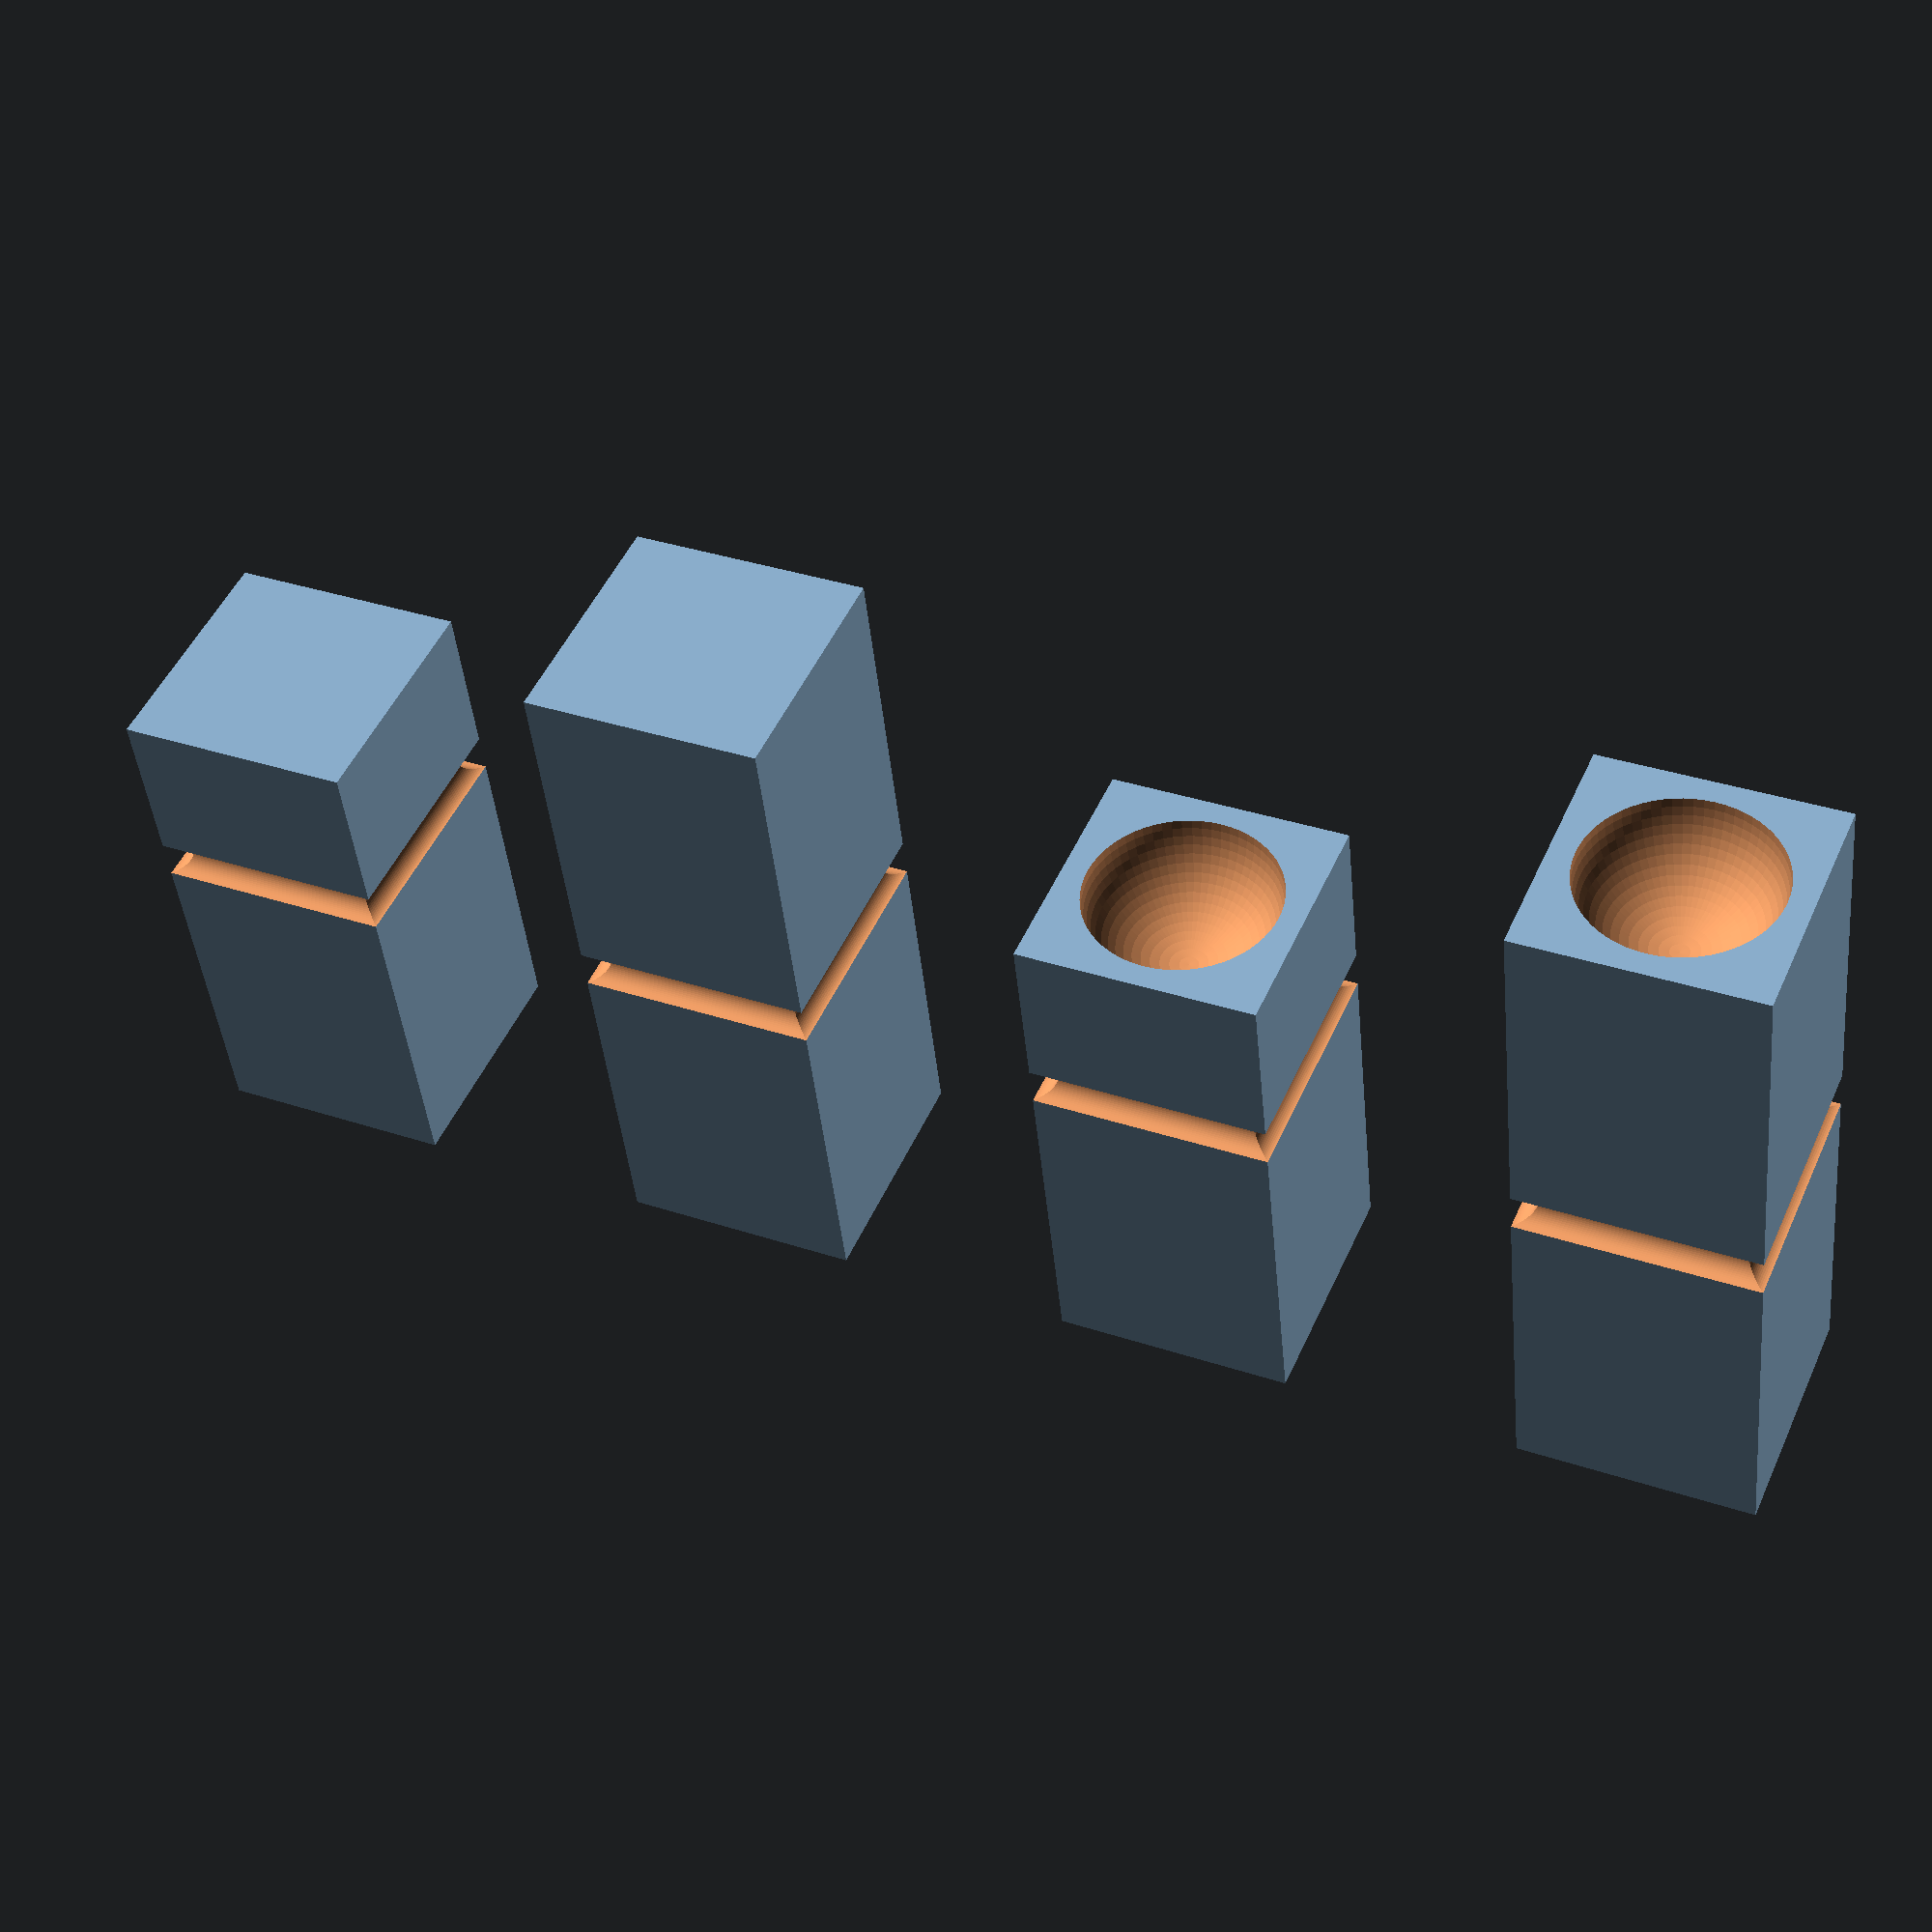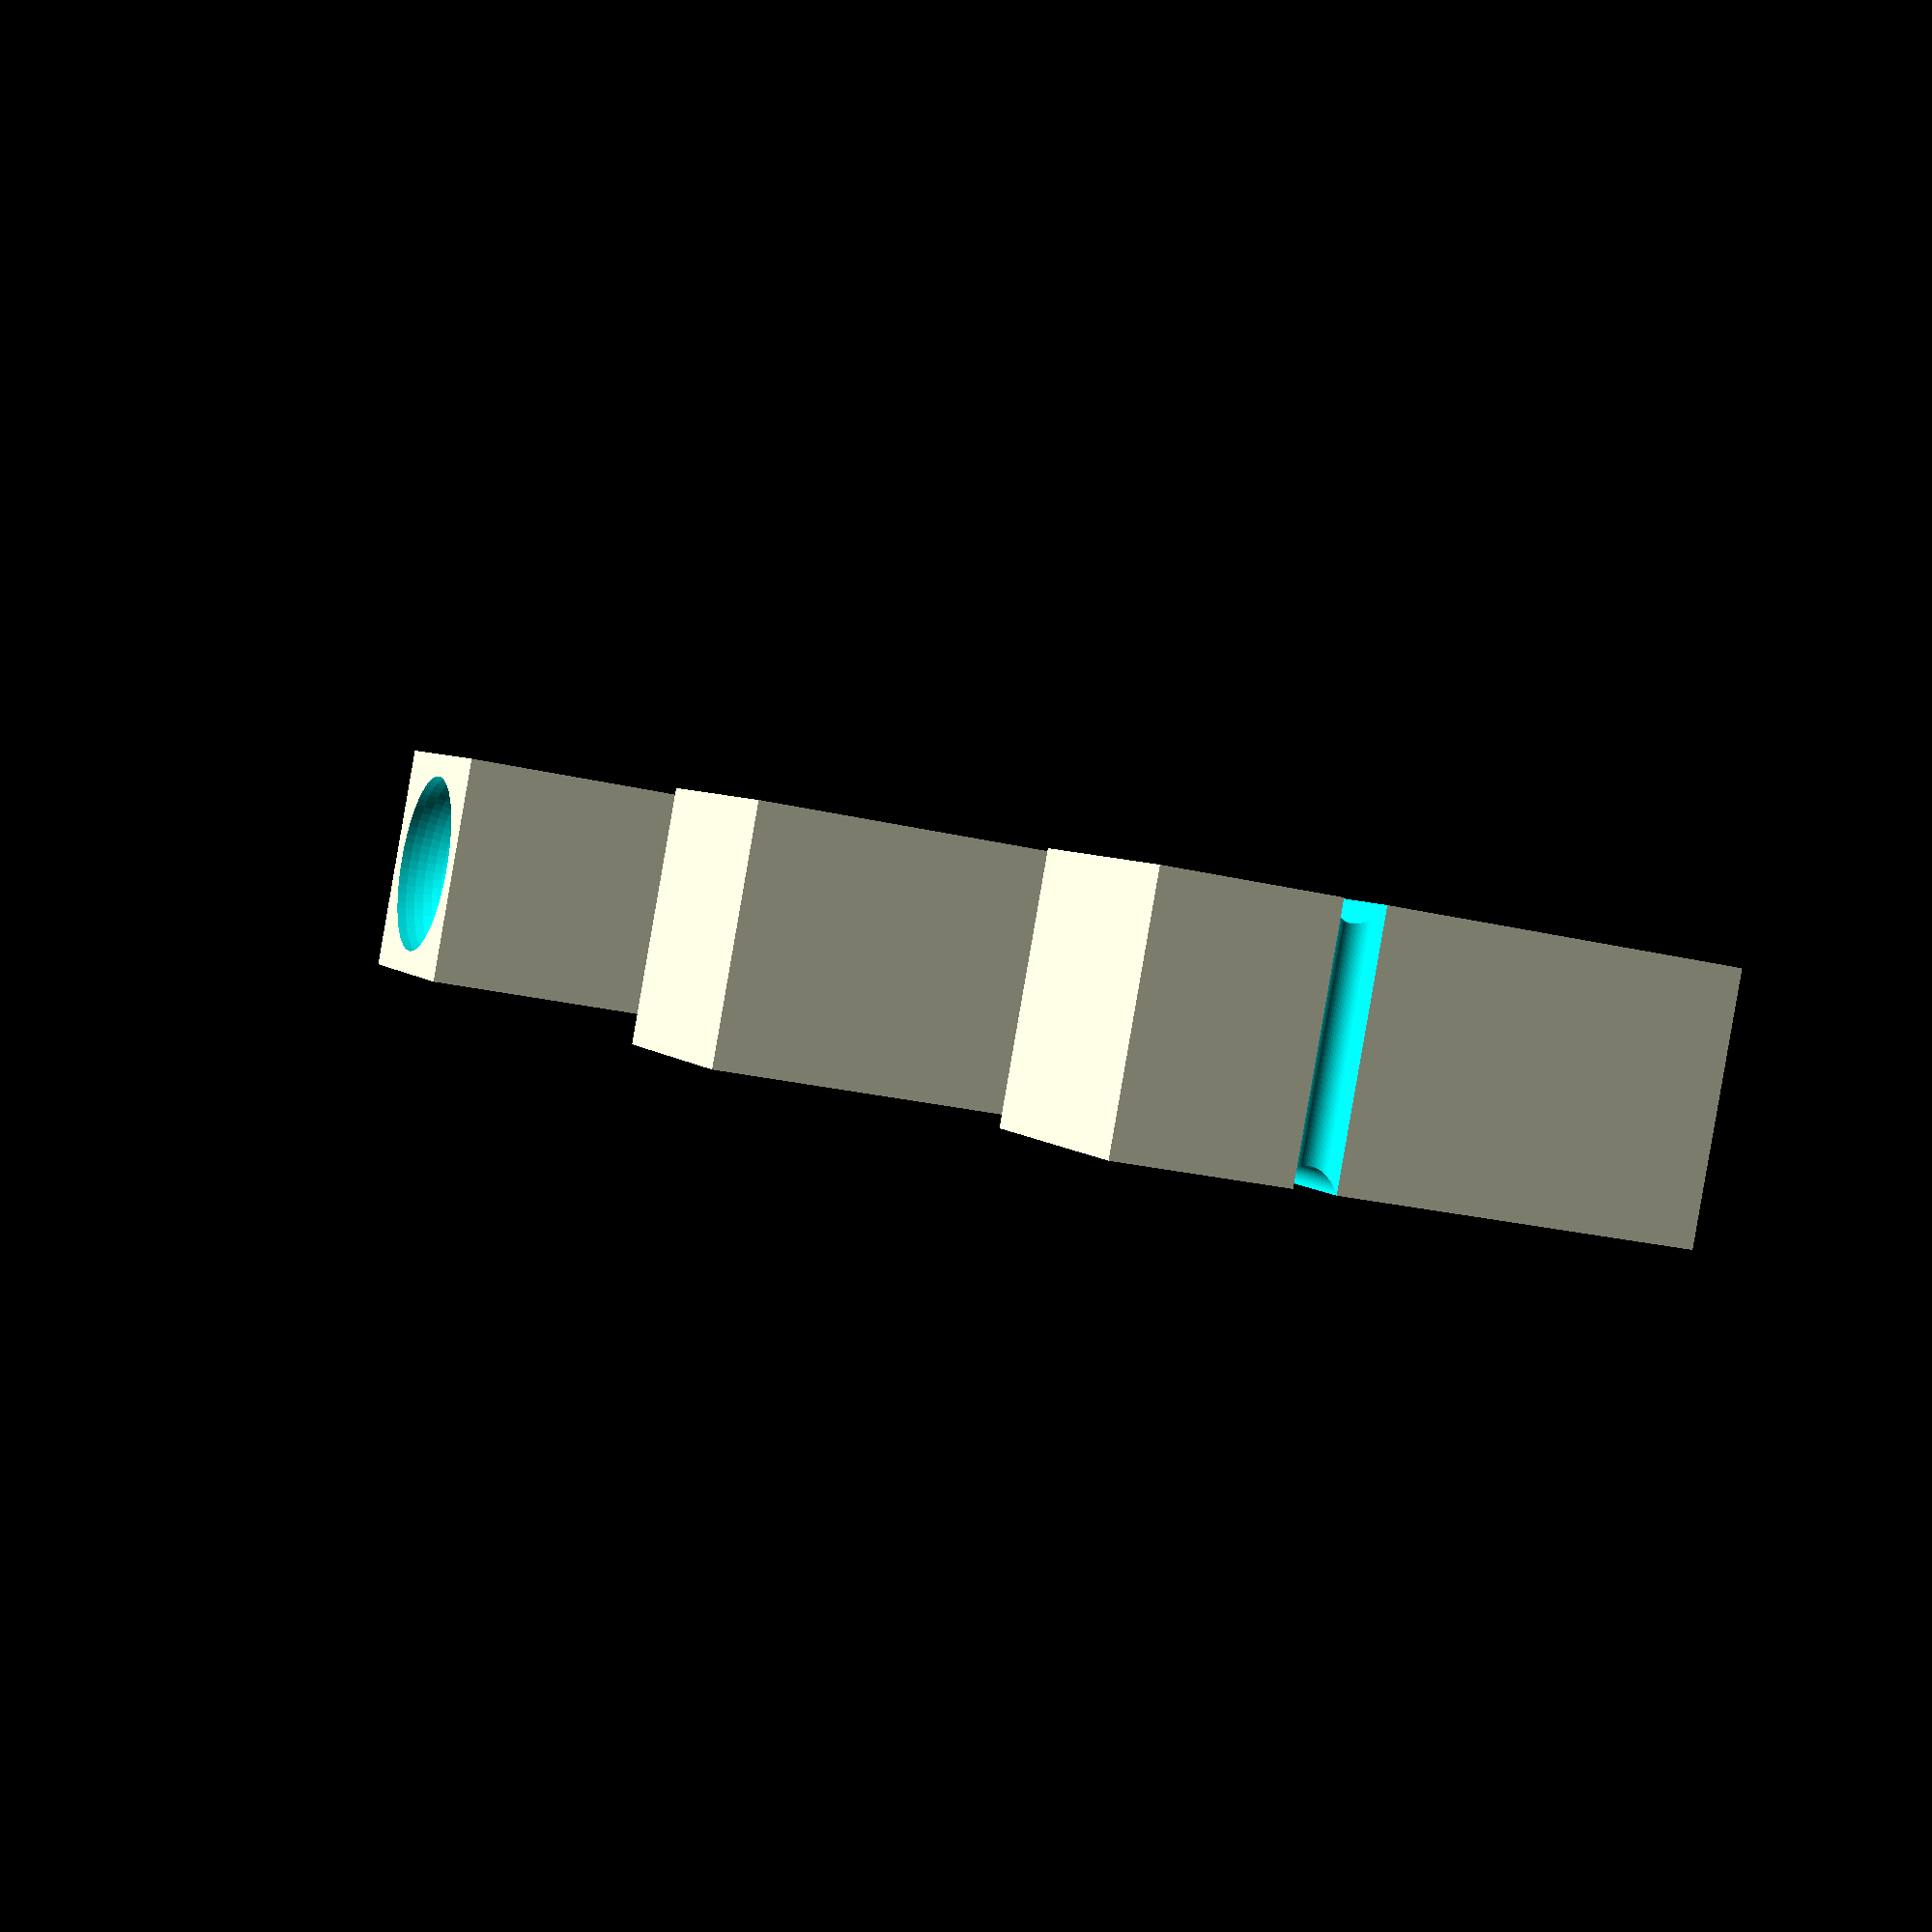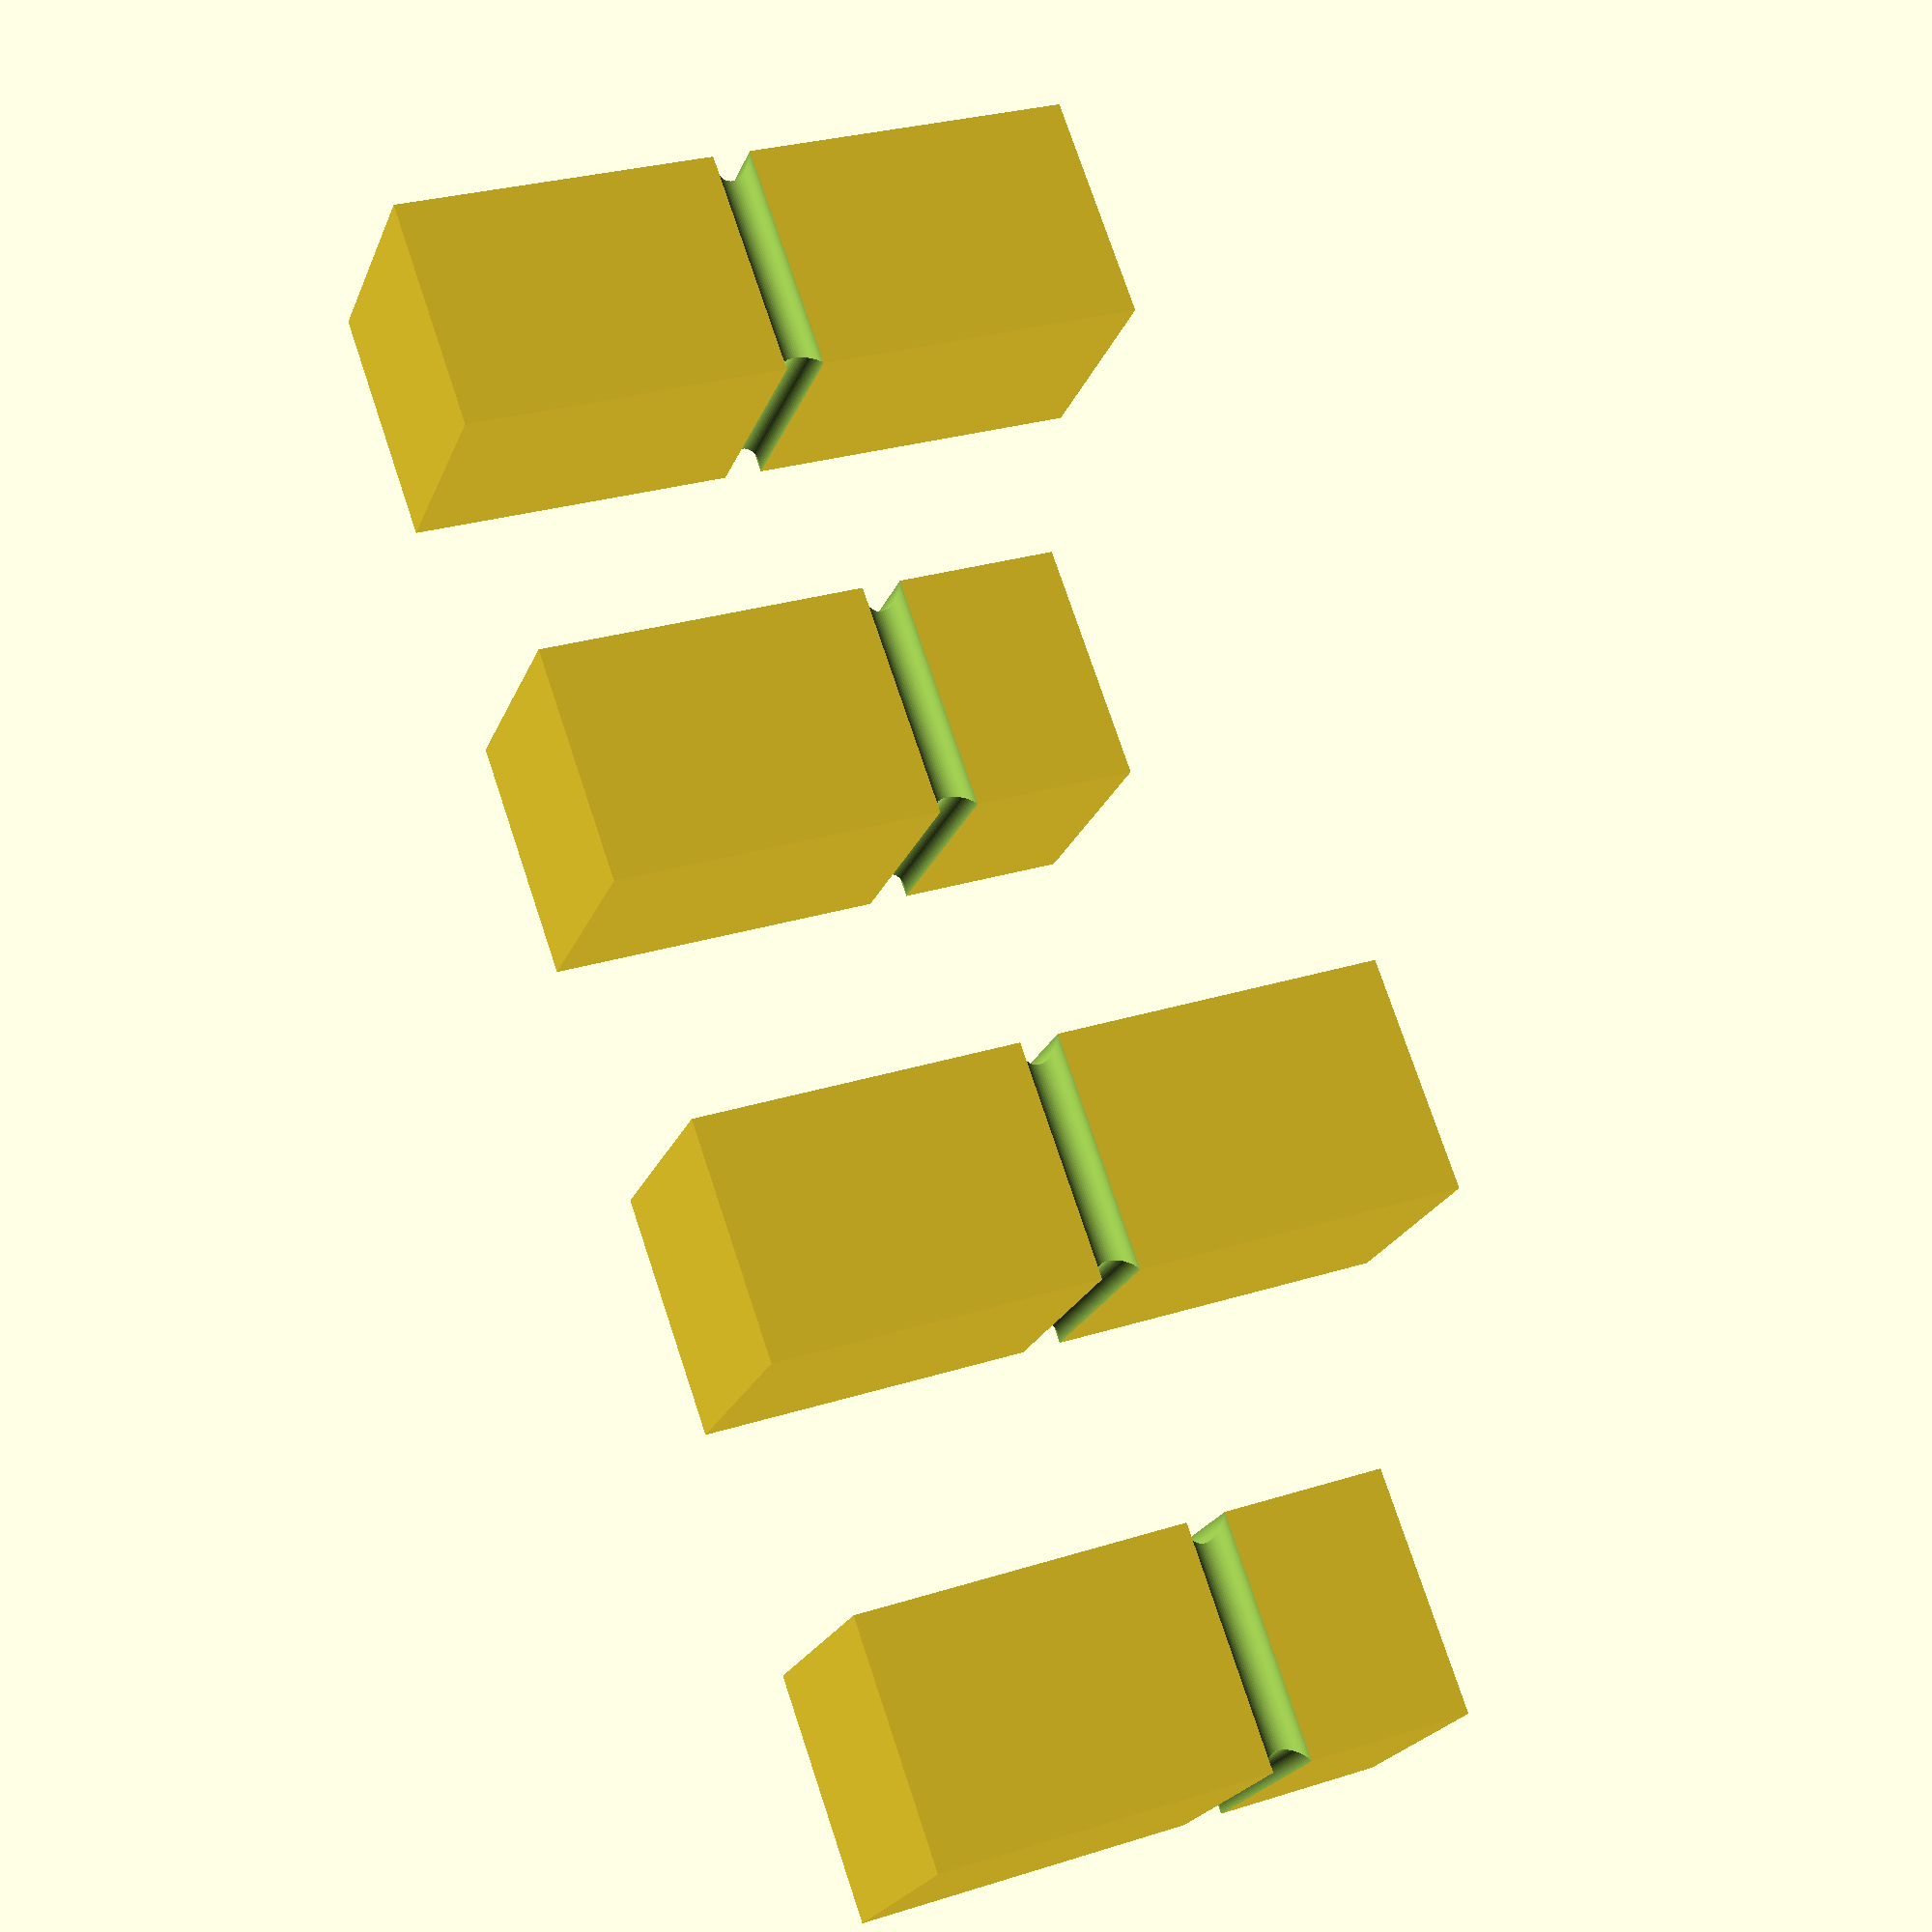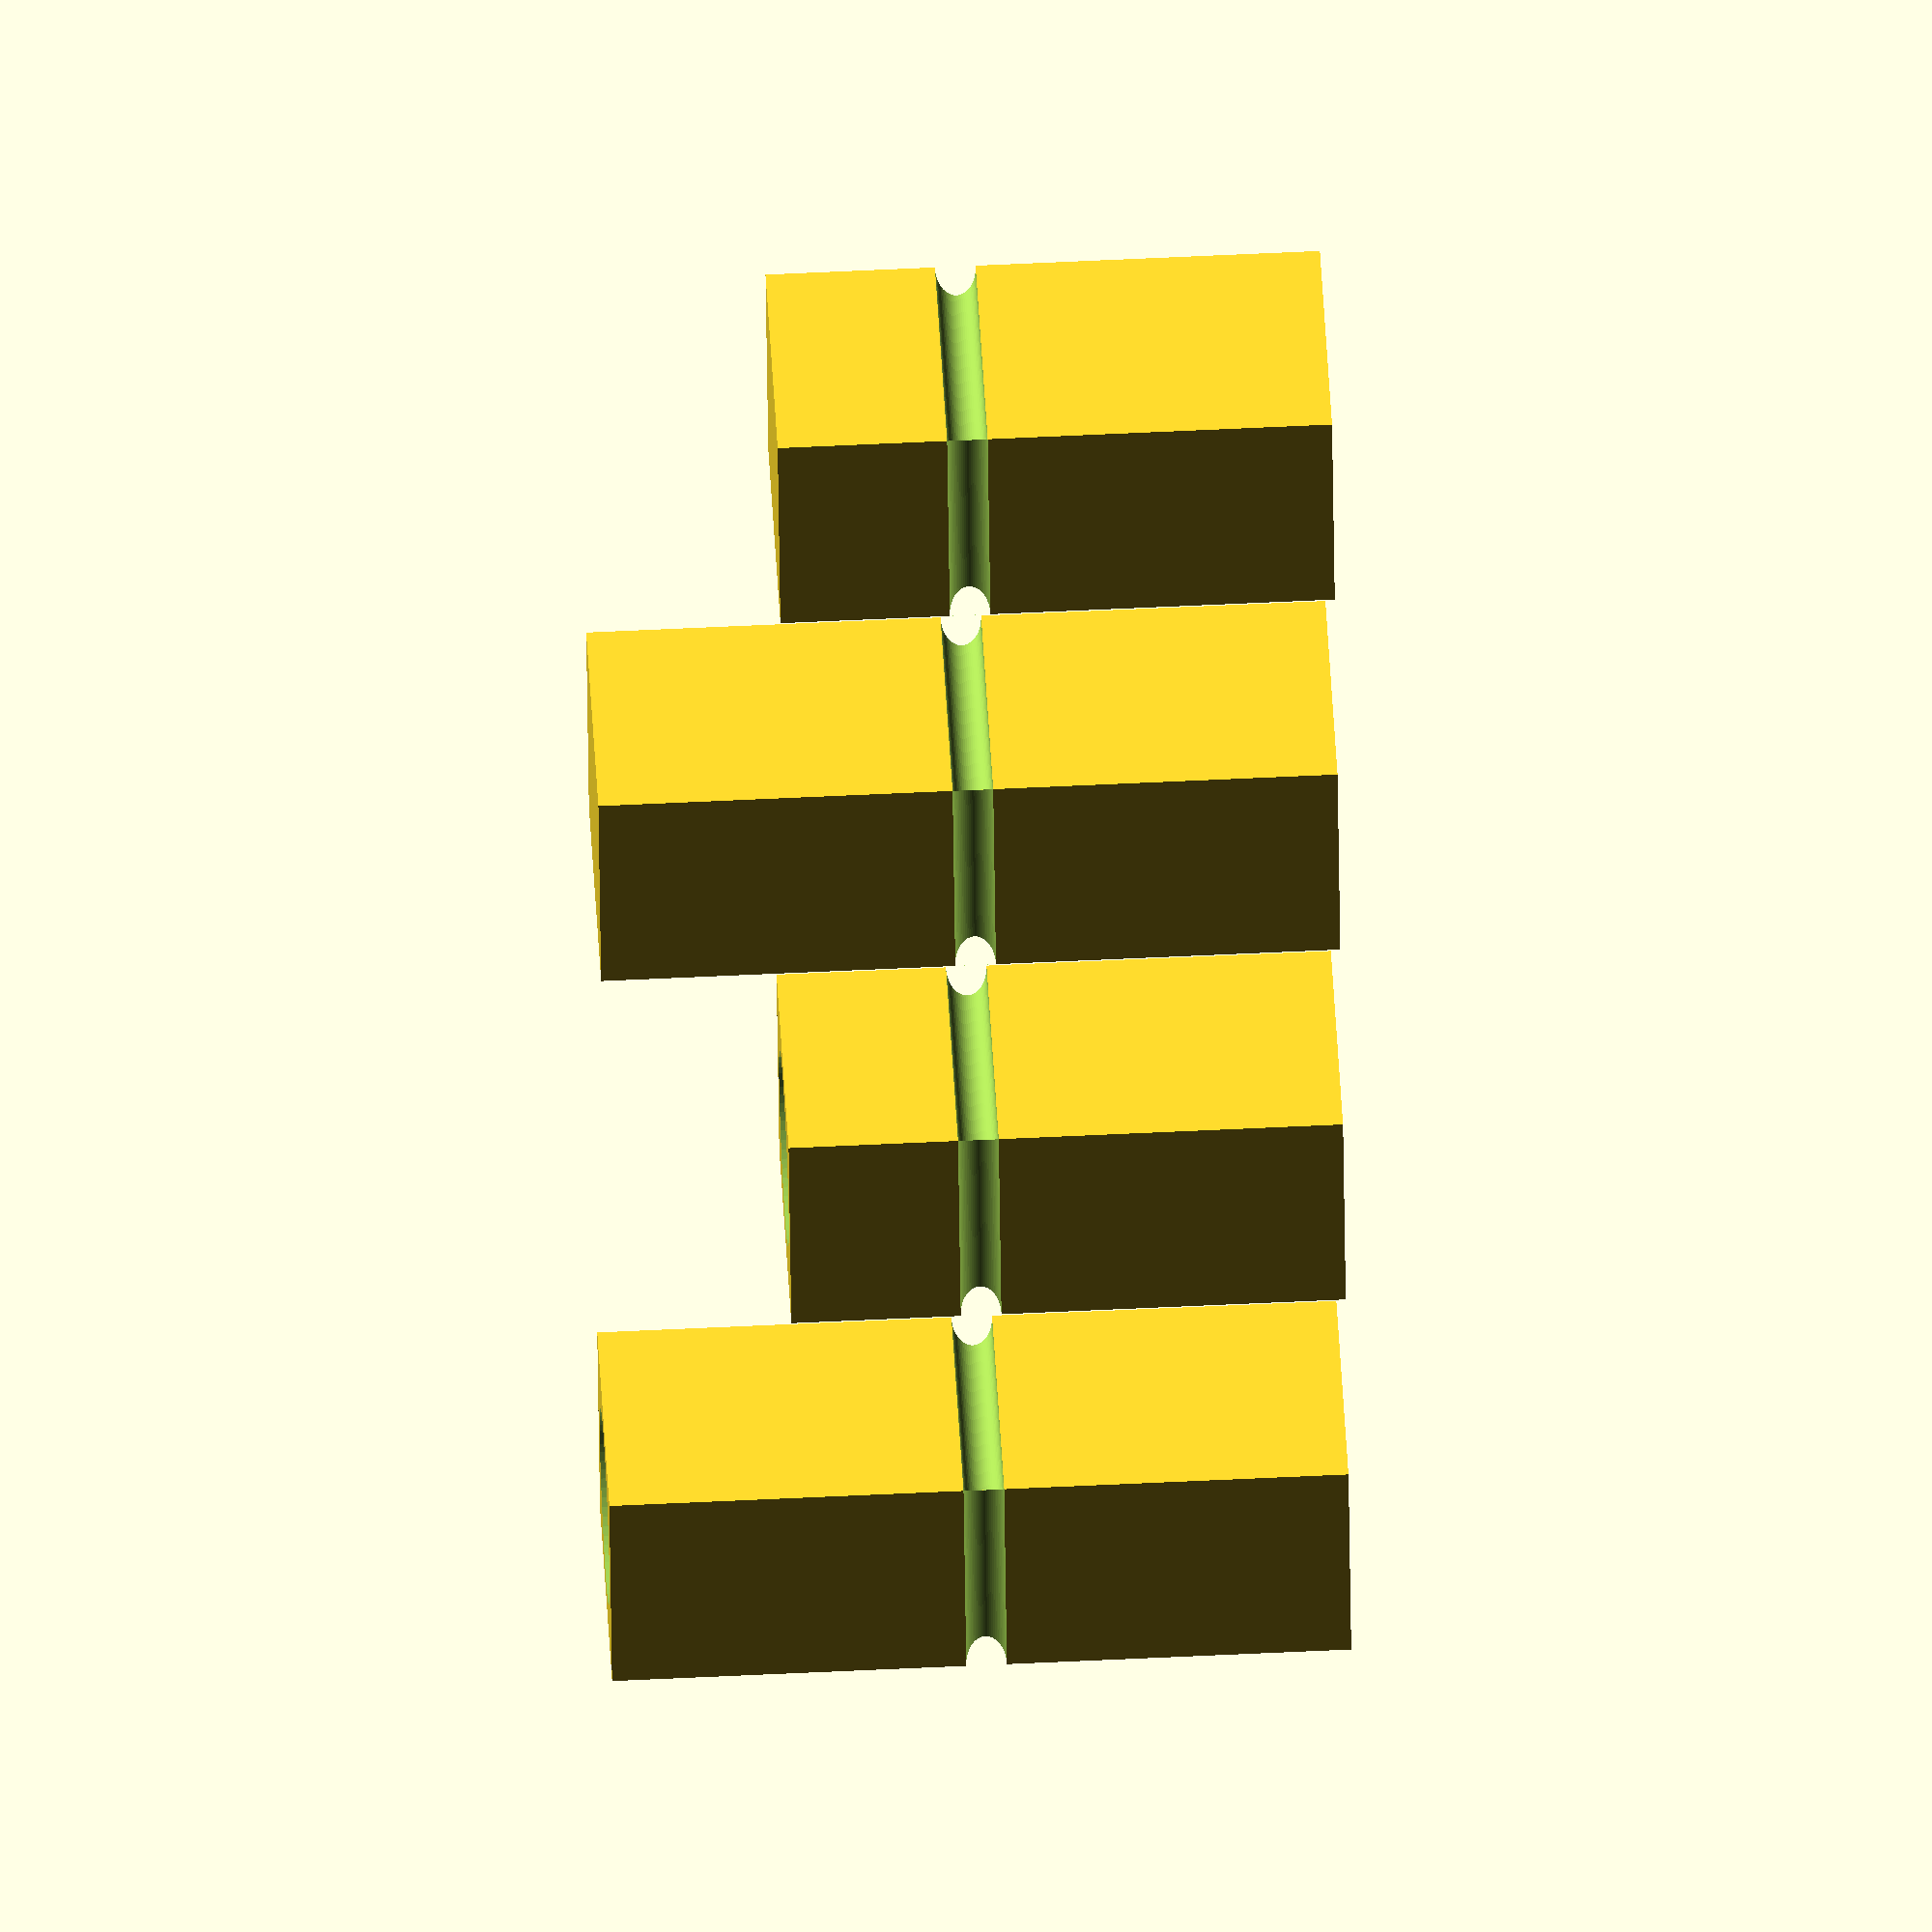
<openscad>
union()
{
    translate([0.0, 0.0, 0.0])
    {
        difference()
        {
            difference()
            {
                linear_extrude(height = 15.0, twist = 0.0, scale = 1.0, slices = 1, center = false)
                {
                    scale([5.0, 5.0])
                    {
                        M8();
                    }
                }
                translate([0.0, 0.0, 15.0])
                {
                    scale([4.0, 4.0, 4.0])
                    {
                        rotate_extrude(angle = 360.0, $fn = 64)
                        {
                            M70();
                        }
                    }
                }
            }
            translate([0.0, 0.0, 9.9])
            {
                union()
                {
                    rotate([90.0, 0.0, 0.0])
                    {
                        translate([-2.5, -2.5, 0.0])
                        {
                            linear_extrude(height = 5.0, twist = 0.0, scale = 1.0, slices = 1, center = true)
                            {
                                scale([0.8250000000000001, 0.8250000000000001])
                                {
                                    M101();
                                }
                            }
                        }
                    }
                    rotate([90.0, 0.0, 0.0])
                    {
                        translate([2.5, -2.5, 0.0])
                        {
                            linear_extrude(height = 5.0, twist = 0.0, scale = 1.0, slices = 1, center = true)
                            {
                                scale([0.8250000000000001, 0.8250000000000001])
                                {
                                    M101();
                                }
                            }
                        }
                    }
                    rotate([0.0, 90.0, 0.0])
                    {
                        translate([2.5, 2.5, 0.0])
                        {
                            linear_extrude(height = 5.0, twist = 0.0, scale = 1.0, slices = 1, center = true)
                            {
                                scale([0.8250000000000001, 0.8250000000000001])
                                {
                                    M101();
                                }
                            }
                        }
                    }
                    rotate([0.0, 90.0, 0.0])
                    {
                        rotate([0.0, 0.0, 90.0])
                        {
                            translate([-2.5, -2.5, 0.0])
                            {
                                linear_extrude(height = 5.0, twist = 0.0, scale = 1.0, slices = 1, center = true)
                                {
                                    scale([0.8250000000000001, 0.8250000000000001])
                                    {
                                        M101();
                                    }
                                }
                            }
                        }
                    }
                }
            }
        }
    }
    translate([10.0, 0.0, 0.0])
    {
        difference()
        {
            difference()
            {
                linear_extrude(height = 11.25, twist = 0.0, scale = 1.0, slices = 1, center = false)
                {
                    scale([5.0, 5.0])
                    {
                        M8();
                    }
                }
                translate([0.0, 0.0, 11.25])
                {
                    scale([4.0, 4.0, 4.0])
                    {
                        rotate_extrude(angle = 360.0, $fn = 64)
                        {
                            M70();
                        }
                    }
                }
            }
            translate([0.0, 0.0, 9.9])
            {
                union()
                {
                    rotate([90.0, 0.0, 0.0])
                    {
                        translate([-2.5, -2.5, 0.0])
                        {
                            linear_extrude(height = 5.0, twist = 0.0, scale = 1.0, slices = 1, center = true)
                            {
                                scale([0.8250000000000001, 0.8250000000000001])
                                {
                                    M101();
                                }
                            }
                        }
                    }
                    rotate([90.0, 0.0, 0.0])
                    {
                        translate([2.5, -2.5, 0.0])
                        {
                            linear_extrude(height = 5.0, twist = 0.0, scale = 1.0, slices = 1, center = true)
                            {
                                scale([0.8250000000000001, 0.8250000000000001])
                                {
                                    M101();
                                }
                            }
                        }
                    }
                    rotate([0.0, 90.0, 0.0])
                    {
                        translate([2.5, 2.5, 0.0])
                        {
                            linear_extrude(height = 5.0, twist = 0.0, scale = 1.0, slices = 1, center = true)
                            {
                                scale([0.8250000000000001, 0.8250000000000001])
                                {
                                    M101();
                                }
                            }
                        }
                    }
                    rotate([0.0, 90.0, 0.0])
                    {
                        rotate([0.0, 0.0, 90.0])
                        {
                            translate([-2.5, -2.5, 0.0])
                            {
                                linear_extrude(height = 5.0, twist = 0.0, scale = 1.0, slices = 1, center = true)
                                {
                                    scale([0.8250000000000001, 0.8250000000000001])
                                    {
                                        M101();
                                    }
                                }
                            }
                        }
                    }
                }
            }
        }
    }
    translate([20.0, 0.0, 0.0])
    {
        difference()
        {
            linear_extrude(height = 15.0, twist = 0.0, scale = 1.0, slices = 1, center = false)
            {
                scale([5.0, 5.0])
                {
                    M8();
                }
            }
            translate([0.0, 0.0, 9.9])
            {
                union()
                {
                    rotate([90.0, 0.0, 0.0])
                    {
                        translate([-2.5, -2.5, 0.0])
                        {
                            linear_extrude(height = 5.0, twist = 0.0, scale = 1.0, slices = 1, center = true)
                            {
                                scale([0.8250000000000001, 0.8250000000000001])
                                {
                                    M101();
                                }
                            }
                        }
                    }
                    rotate([90.0, 0.0, 0.0])
                    {
                        translate([2.5, -2.5, 0.0])
                        {
                            linear_extrude(height = 5.0, twist = 0.0, scale = 1.0, slices = 1, center = true)
                            {
                                scale([0.8250000000000001, 0.8250000000000001])
                                {
                                    M101();
                                }
                            }
                        }
                    }
                    rotate([0.0, 90.0, 0.0])
                    {
                        translate([2.5, 2.5, 0.0])
                        {
                            linear_extrude(height = 5.0, twist = 0.0, scale = 1.0, slices = 1, center = true)
                            {
                                scale([0.8250000000000001, 0.8250000000000001])
                                {
                                    M101();
                                }
                            }
                        }
                    }
                    rotate([0.0, 90.0, 0.0])
                    {
                        rotate([0.0, 0.0, 90.0])
                        {
                            translate([-2.5, -2.5, 0.0])
                            {
                                linear_extrude(height = 5.0, twist = 0.0, scale = 1.0, slices = 1, center = true)
                                {
                                    scale([0.8250000000000001, 0.8250000000000001])
                                    {
                                        M101();
                                    }
                                }
                            }
                        }
                    }
                }
            }
        }
    }
    translate([30.0, 0.0, 0.0])
    {
        difference()
        {
            linear_extrude(height = 11.25, twist = 0.0, scale = 1.0, slices = 1, center = false)
            {
                scale([5.0, 5.0])
                {
                    M8();
                }
            }
            translate([0.0, 0.0, 9.9])
            {
                union()
                {
                    rotate([90.0, 0.0, 0.0])
                    {
                        translate([-2.5, -2.5, 0.0])
                        {
                            linear_extrude(height = 5.0, twist = 0.0, scale = 1.0, slices = 1, center = true)
                            {
                                scale([0.8250000000000001, 0.8250000000000001])
                                {
                                    M101();
                                }
                            }
                        }
                    }
                    rotate([90.0, 0.0, 0.0])
                    {
                        translate([2.5, -2.5, 0.0])
                        {
                            linear_extrude(height = 5.0, twist = 0.0, scale = 1.0, slices = 1, center = true)
                            {
                                scale([0.8250000000000001, 0.8250000000000001])
                                {
                                    M101();
                                }
                            }
                        }
                    }
                    rotate([0.0, 90.0, 0.0])
                    {
                        translate([2.5, 2.5, 0.0])
                        {
                            linear_extrude(height = 5.0, twist = 0.0, scale = 1.0, slices = 1, center = true)
                            {
                                scale([0.8250000000000001, 0.8250000000000001])
                                {
                                    M101();
                                }
                            }
                        }
                    }
                    rotate([0.0, 90.0, 0.0])
                    {
                        rotate([0.0, 0.0, 90.0])
                        {
                            translate([-2.5, -2.5, 0.0])
                            {
                                linear_extrude(height = 5.0, twist = 0.0, scale = 1.0, slices = 1, center = true)
                                {
                                    scale([0.8250000000000001, 0.8250000000000001])
                                    {
                                        M101();
                                    }
                                }
                            }
                        }
                    }
                }
            }
        }
    }
}

module M101()
{
    polygon
    (
        points =
        [
            [0.5, 0.0], 
            [0.49759236333609846, 0.0490085701647803], 
            [0.4903926402016152, 0.09754516100806412], 
            [0.4784701678661044, 0.14514233862723117], 
            [0.46193976625564337, 0.1913417161825449], 
            [0.4409606321741775, 0.23569836841299882], 
            [0.4157348061512726, 0.2777851165098011], 
            [0.3865052266813685, 0.31719664208182274], 
            [0.3535533905932738, 0.35355339059327373], 
            [0.31719664208182274, 0.3865052266813685], 
            [0.27778511650980114, 0.4157348061512726], 
            [0.2356983684129989, 0.44096063217417747], 
            [0.19134171618254492, 0.46193976625564337], 
            [0.14514233862723117, 0.47847016786610447], 
            [0.09754516100806417, 0.4903926402016152], 
            [0.049008570164780385, 0.4975923633360984], 
            [3.061616997868383E-17, 0.5], 
            [-0.04900857016478032, 0.49759236333609846], 
            [-0.0975451610080641, 0.4903926402016152], 
            [-0.14514233862723108, 0.47847016786610447], 
            [-0.19134171618254486, 0.46193976625564337], 
            [-0.23569836841299885, 0.4409606321741775], 
            [-0.277785116509801, 0.41573480615127273], 
            [-0.3171966420818227, 0.38650522668136855], 
            [-0.35355339059327373, 0.3535533905932738], 
            [-0.3865052266813685, 0.31719664208182274], 
            [-0.4157348061512727, 0.2777851165098011], 
            [-0.44096063217417747, 0.23569836841299893], 
            [-0.46193976625564337, 0.19134171618254495], 
            [-0.4784701678661044, 0.1451423386272312], 
            [-0.4903926402016152, 0.0975451610080643], 
            [-0.4975923633360984, 0.04900857016478041], 
            [-0.5, 6.123233995736766E-17], 
            [-0.49759236333609846, -0.049008570164780295], 
            [-0.4903926402016152, -0.09754516100806418], 
            [-0.47847016786610447, -0.14514233862723105], 
            [-0.4619397662556434, -0.19134171618254484], 
            [-0.4409606321741775, -0.23569836841299882], 
            [-0.41573480615127273, -0.277785116509801], 
            [-0.38650522668136855, -0.31719664208182263], 
            [-0.35355339059327384, -0.35355339059327373], 
            [-0.31719664208182297, -0.38650522668136833], 
            [-0.2777851165098011, -0.4157348061512726], 
            [-0.23569836841299893, -0.44096063217417747], 
            [-0.19134171618254517, -0.46193976625564326], 
            [-0.14514233862723122, -0.4784701678661044], 
            [-0.09754516100806433, -0.49039264020161516], 
            [-0.049008570164780225, -0.49759236333609846], 
            [-9.184850993605148E-17, -0.5], 
            [0.049008570164780045, -0.49759236333609846], 
            [0.09754516100806415, -0.4903926402016152], 
            [0.14514233862723103, -0.47847016786610447], 
            [0.191341716182545, -0.4619397662556433], 
            [0.2356983684129988, -0.4409606321741775], 
            [0.2777851165098009, -0.41573480615127273], 
            [0.3171966420818228, -0.38650522668136844], 
            [0.3535533905932737, -0.35355339059327384], 
            [0.38650522668136833, -0.31719664208182297], 
            [0.4157348061512726, -0.2777851165098011], 
            [0.4409606321741774, -0.23569836841299896], 
            [0.46193976625564326, -0.1913417161825452], 
            [0.4784701678661044, -0.14514233862723125], 
            [0.49039264020161516, -0.09754516100806436], 
            [0.49759236333609846, -0.04900857016478025]
        ],
        paths =
        [
            [0, 1, 2, 3, 4, 5, 6, 7, 8, 9, 10, 11, 12, 13, 14, 15, 16, 17, 18, 19, 20, 21, 22, 23, 24, 25, 26, 27, 28, 29, 30, 31, 32, 33, 34, 35, 36, 37, 38, 39, 40, 41, 42, 43, 44, 45, 46, 47, 48, 49, 50, 51, 52, 53, 54, 55, 56, 57, 58, 59, 60, 61, 62, 63]
        ]
    );
}

module M70()
{
    polygon
    (
        points =
        [
            [0.0, 0.0], 
            [3.061616997868383E-17, -0.5], 
            [0.049008570164780385, -0.4975923633360984], 
            [0.09754516100806417, -0.4903926402016152], 
            [0.14514233862723117, -0.47847016786610447], 
            [0.19134171618254492, -0.46193976625564337], 
            [0.2356983684129989, -0.44096063217417747], 
            [0.27778511650980114, -0.4157348061512726], 
            [0.31719664208182274, -0.3865052266813685], 
            [0.3535533905932738, -0.35355339059327373], 
            [0.3865052266813685, -0.31719664208182274], 
            [0.4157348061512726, -0.2777851165098011], 
            [0.4409606321741775, -0.23569836841299882], 
            [0.46193976625564337, -0.1913417161825449], 
            [0.4784701678661044, -0.14514233862723117], 
            [0.4903926402016152, -0.09754516100806412], 
            [0.49759236333609846, -0.0490085701647803], 
            [0.5, 0.0], 
            [0.49759236333609846, 0.0490085701647803], 
            [0.4903926402016152, 0.09754516100806412], 
            [0.4784701678661044, 0.14514233862723117], 
            [0.46193976625564337, 0.1913417161825449], 
            [0.4409606321741775, 0.23569836841299882], 
            [0.4157348061512726, 0.2777851165098011], 
            [0.3865052266813685, 0.31719664208182274], 
            [0.3535533905932738, 0.35355339059327373], 
            [0.31719664208182274, 0.3865052266813685], 
            [0.27778511650980114, 0.4157348061512726], 
            [0.2356983684129989, 0.44096063217417747], 
            [0.19134171618254492, 0.46193976625564337], 
            [0.14514233862723117, 0.47847016786610447], 
            [0.09754516100806417, 0.4903926402016152], 
            [0.049008570164780385, 0.4975923633360984], 
            [3.061616997868383E-17, 0.5]
        ],
        paths =
        [
            [0, 1, 2, 3, 4, 5, 6, 7, 8, 9, 10, 11, 12, 13, 14, 15, 16, 17, 18, 19, 20, 21, 22, 23, 24, 25, 26, 27, 28, 29, 30, 31, 32, 33]
        ]
    );
}

module M8()
{
    polygon
    (
        points =
        [
            [-0.5, -0.5], 
            [0.5, -0.5], 
            [0.5, 0.5], 
            [-0.5, 0.5]
        ],
        paths =
        [
            [0, 1, 2, 3]
        ]
    );
}

</openscad>
<views>
elev=43.1 azim=203.7 roll=5.6 proj=p view=wireframe
elev=202.8 azim=205.6 roll=113.3 proj=p view=wireframe
elev=152.0 azim=316.8 roll=295.6 proj=p view=wireframe
elev=302.5 azim=257.3 roll=87.1 proj=o view=solid
</views>
